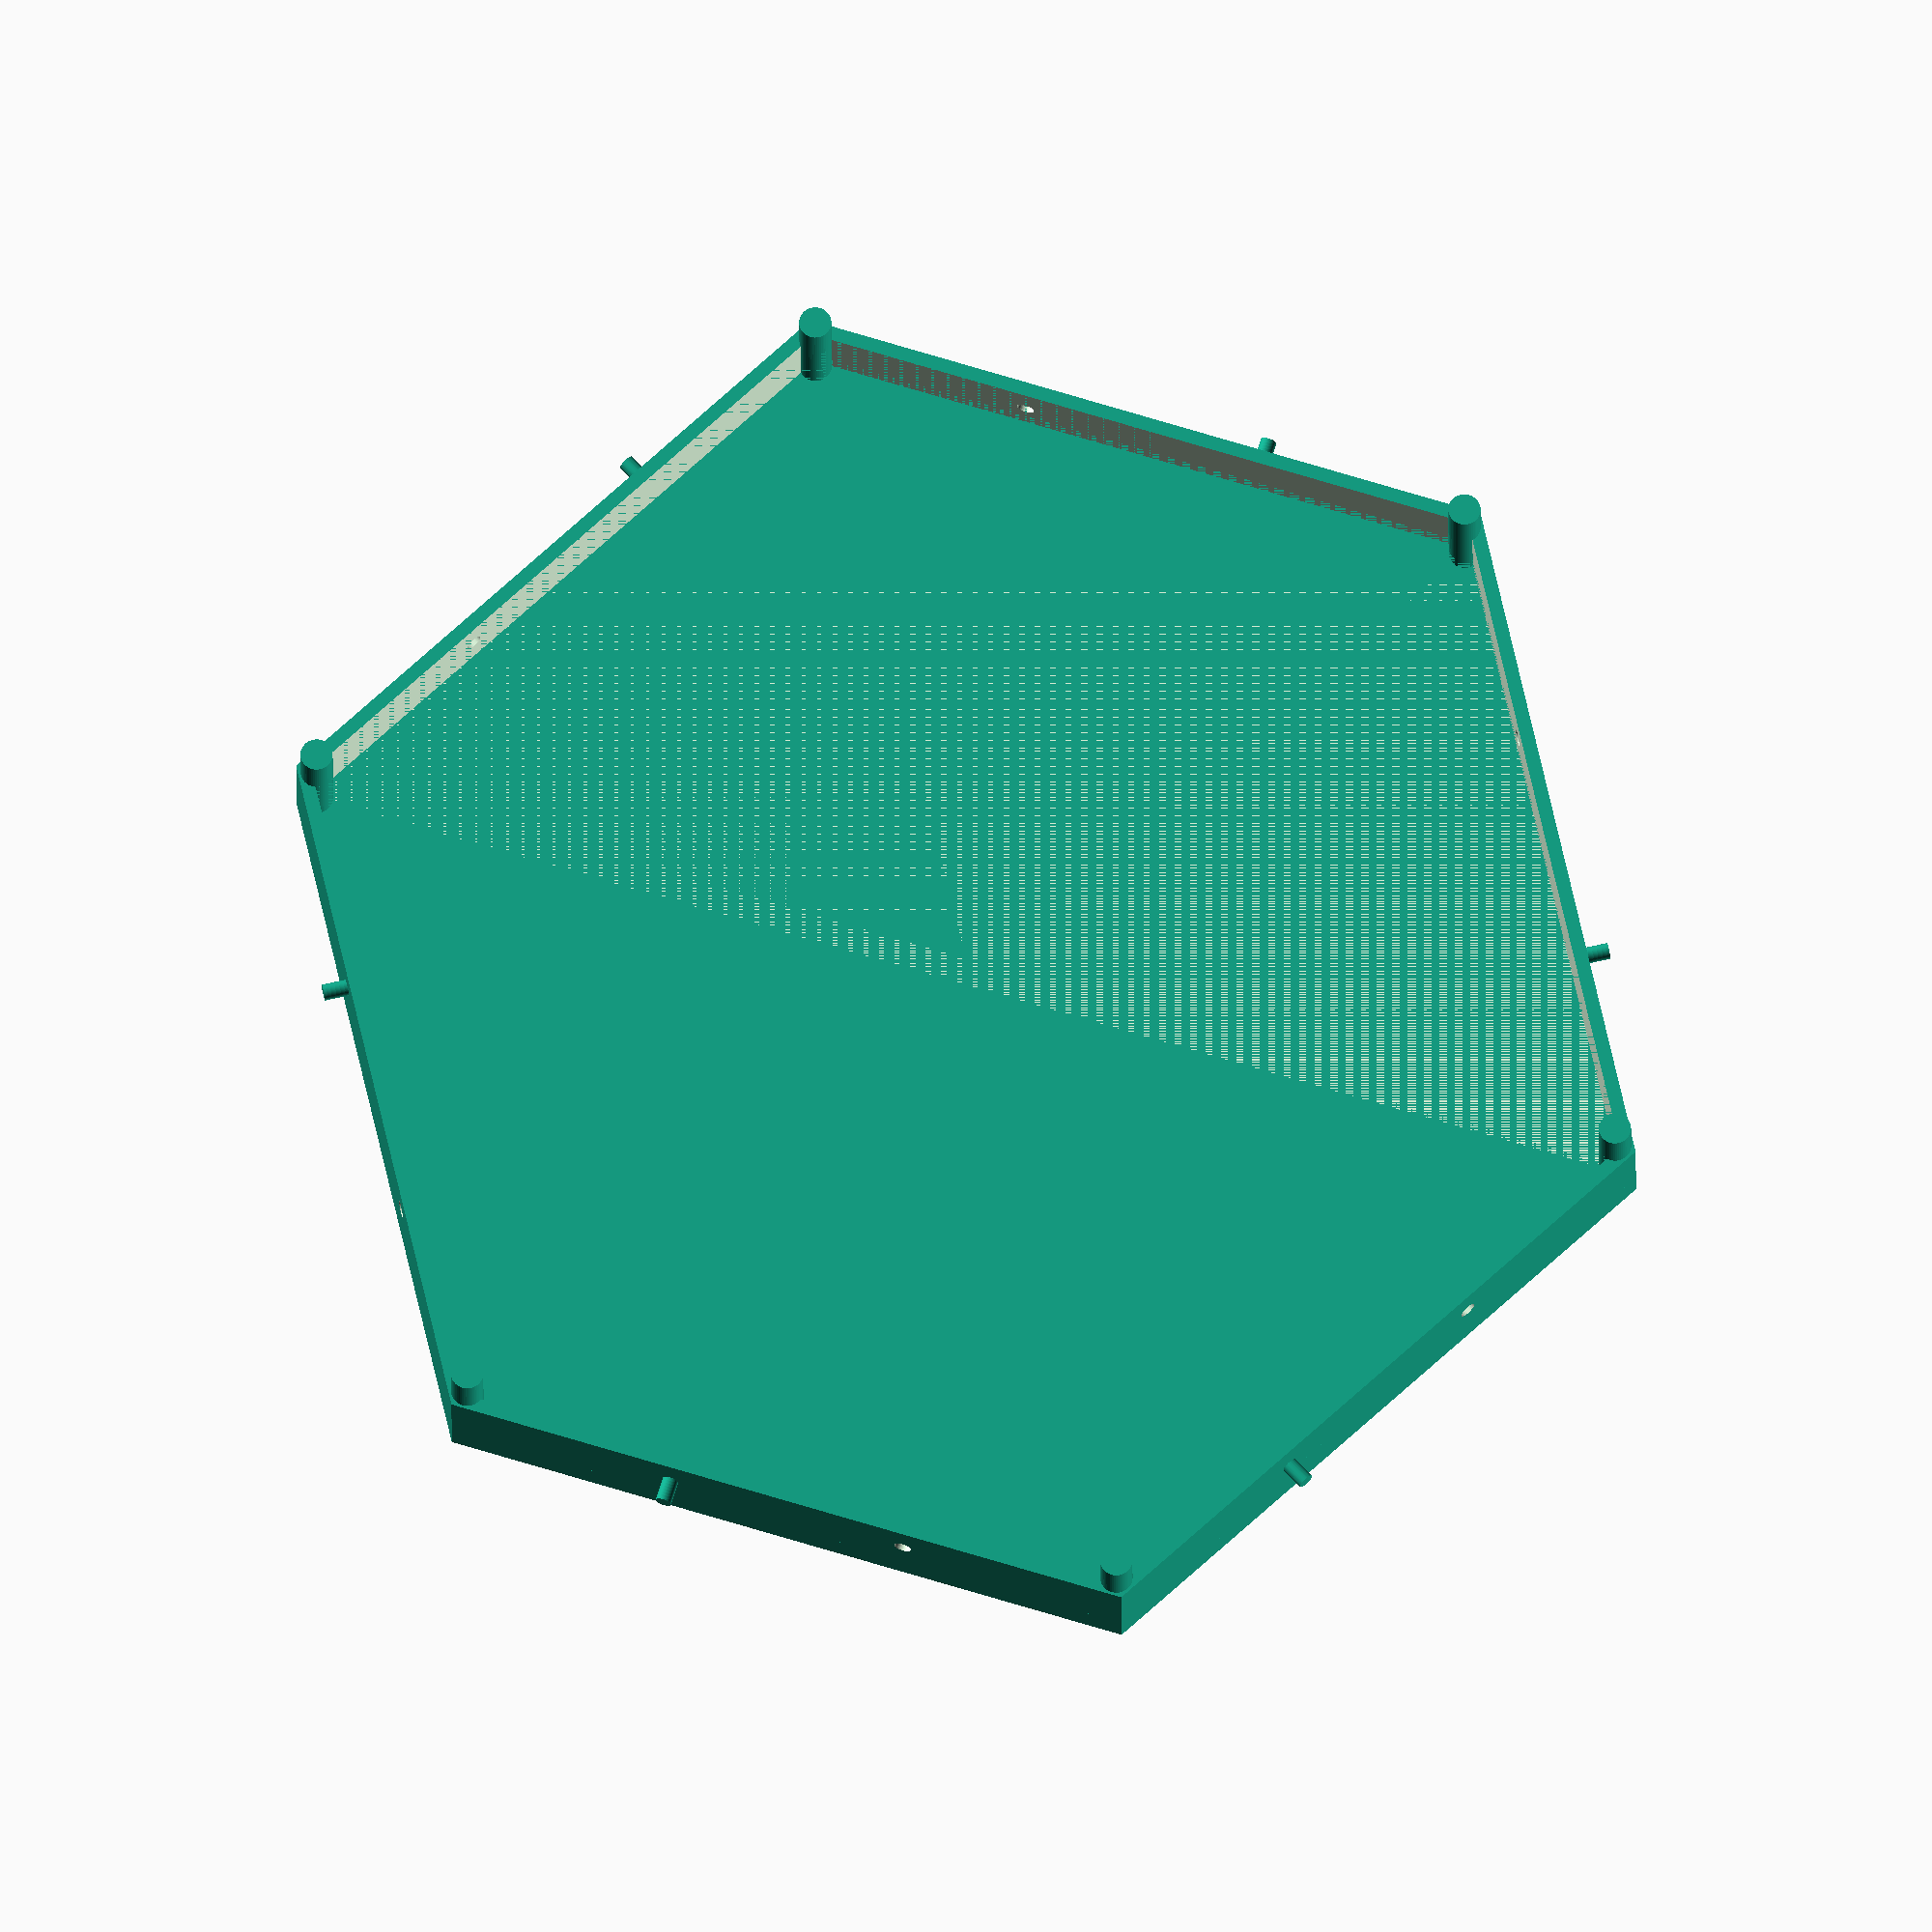
<openscad>

frameX = 688;
frameY = 488;

hexHeight = 150;
hexDiameter = hexHeight / 0.866;
hexangle = 1.1547 * hexHeight / 2;

height = 2;
shelfWidth = 2;

wallHeight = 9;
wallWidth = 2;

tileHeight = 4;

standGap = 6;
standHeight = standGap + wallHeight;
standDiameter = 4;

plugDiameter = 2;
plugHoleMultiplier = 1.1;
plugHoleDiameter = plugHoleMultiplier * plugDiameter;
plugLengthMultipler = 1.5;
plugLength = wallWidth * plugLengthMultipler;

baseHeight = 2;
baseWireHoleDiameter = 6;
baseStandDiameter = 5;
baseWireGap = 4;
baseStandInsetDepth = 0.5;

lightCount = 62;

cutX = 0;
cutY = 0;

// cutX = (frameX-2*hexHeight-2*hexangle)/2;
// cutY = (frameY-1.5*hexHeight)/2;
// cutY = (frameY - 2.5 * hexHeight) / 2;

cutFlipX = false;
cutFlipY = false;

echo("cutX", cutX);
echo("cutY", cutY);

epsilon = 0.01;

//hexbase();
//hexstand();
 hexEdge();

module hexEdge()
{
	x = (cutX > 0) ? cutX : hexDiameter;
	y = (cutY > 0) ? cutY : hexHeight + plugLength * 2;
	z = standHeight + tileHeight + height;

	curShiftX = cutFlipX ? hexDiameter - x : 0;
	curShiftY = cutFlipY ? (hexHeight + plugLength * 2) - y : 0;

	echo(curShiftX, curShiftY);
	echo("bounds", x, y, z)

	    echo(tileHeight);

	intersection()
	{
		hexstand(hexTileHeight = tileHeight);
		translate([ -hexDiameter / 2 + curShiftX, -hexHeight / 2 - plugLength + curShiftY, -(tileHeight + epsilon) ])
		cube([ x, y, z ]);
	}
}

module hexbase()
{
	difference()
	{
		union()
		{
			hex(diameter = hexDiameter, width = hexDiameter, height = baseHeight);

		//	cylinder(h = plugLength, d = standDiameter, $fn = 50);

			for (angle = [0:60:300])
			{
				rotate(angle)
				{

					translate([ hexDiameter / 2 * 0.5, 0, 0 ])
					cylinder(h = baseWireGap + baseHeight, d = standDiameter, $fn = 50);
					translate([ hexDiameter / 2 -baseStandDiameter* 2 / 3 , 0, 0 ])
					cylinder(h = baseWireGap+ baseHeight, d = baseStandDiameter, $fn = 50);
				}
			}
		}

            lightXCount = 3;
			lightYCount = (lightXCount %2 ? lightXCount:lightXCount+1)/2;
			deltaX = (hexDiameter) / lightXCount;
			deltaY = deltaX/1.73;
			rowOffset = deltaX/1.73;
        
    
            rings = 4;

            
	translate([ 0 , 0, -epsilon ])
		{

    
            cylinder(h = plugLength, d = baseWireHoleDiameter, $fn = 50);
            ringOffset = (hexHeight/2-baseWireHoleDiameter)/rings;
            echo (ringOffset);

            for (ring = [1:rings]) {
                circumeference = 2*ringOffset*ring*3.142;
                ringLightCount = floor(circumeference/ringOffset*1.1);
                arcLength = 360/ringLightCount;
                echo(arcLength,ringLightCount,ringOffset,circumeference);
        
            for (angle = [0:arcLength:360-arcLength]) {
                    rotate(angle)
                    translate([ringOffset*ring,0,0])
                        cylinder(h = plugLength, d = baseWireHoleDiameter, $fn = 50);

            
            }
}
/*
}

			for (row = [0:lightYCount])
			{
				for (column = [0:lightXCount-1])
				{
					translate([column * deltaX + row * rowOffset, row * deltaY, 0 ])
                        cylinder(h = plugLength, d = baseWireHoleDiameter, $fn = 50);
					translate([ column * deltaX + row * rowOffset, -row * deltaY, 0 ])
                        cylinder(h = plugLength, d = baseWireHoleDiameter, $fn = 50);
				}
			}

                  */  }
                  
                  
        for (angle = [0:60:300])
			{
				rotate(angle)
				{

					translate([ hexDiameter/2 -standDiameter* 2 / 3, 0, -epsilon ])
					cylinder(h = baseStandInsetDepth, d = standDiameter, $fn = 50);
                    		translate([ hexDiameter/2, 0, -epsilon ])
					cylinder(h = 0.5, d = standDiameter*1.3, $fn = 50);
				}
			}
		


	}
}

module hexstand(hexTileHeight = 0)
{

	diameter = hexDiameter;
	width = shelfWidth;
	height = 2;
	wallWidth = wallWidth;
	wallHeight = wallHeight;

	hex(diameter, height, width);

	echo(hexTileHeight);

	difference()
	{
		union()
		{
			hex(diameter, wallHeight, wallWidth);
			if (hexTileHeight > 0)
			{
				translate([ 0, 0, -hexTileHeight ])
				cylinder($fn = 6, d = diameter, h = hexTileHeight);
			}
			for (angle = [0:60:300])
			{
				rotate(angle)
				translate([ hexHeight / 10, hexHeight / 2, wallHeight / 2 ])
				rotate([ -90, 0, 0 ])
				cylinder(h = plugLength, d = plugDiameter, $fn = 50);
			}
		}
		for (angle = [0:60:300])
		{
			rotate(angle)
			translate([ -hexHeight / 10, hexHeight / 2 - 2, wallHeight / 2 ])
			rotate([ -90, 0, 0 ])
			cylinder(h = wallWidth * 2, d = plugHoleDiameter, $fn = 50);
		}
	}

	for (angle = [0:60:300])
	{
		echo(angle);
		rotate(angle)
		translate([ hexDiameter / 2 - standDiameter * 2 / 3, 0, 0 ])
		cylinder($fn = 50, h = standHeight, d = standDiameter, center = false);
	}
}

module hex(diameter, height, width)
{
	echo("hex", diameter, height, width);

	difference()
	{
		cylinder($fn = 6, d = diameter, h = height, center = false);
		translate([ 0, 0, -epsilon ])
		cylinder($fn = 6, d = diameter - 2 * width, h = height + 2 * epsilon, center = false);
	}
}

</openscad>
<views>
elev=200.9 azim=317.2 roll=179.8 proj=o view=solid
</views>
